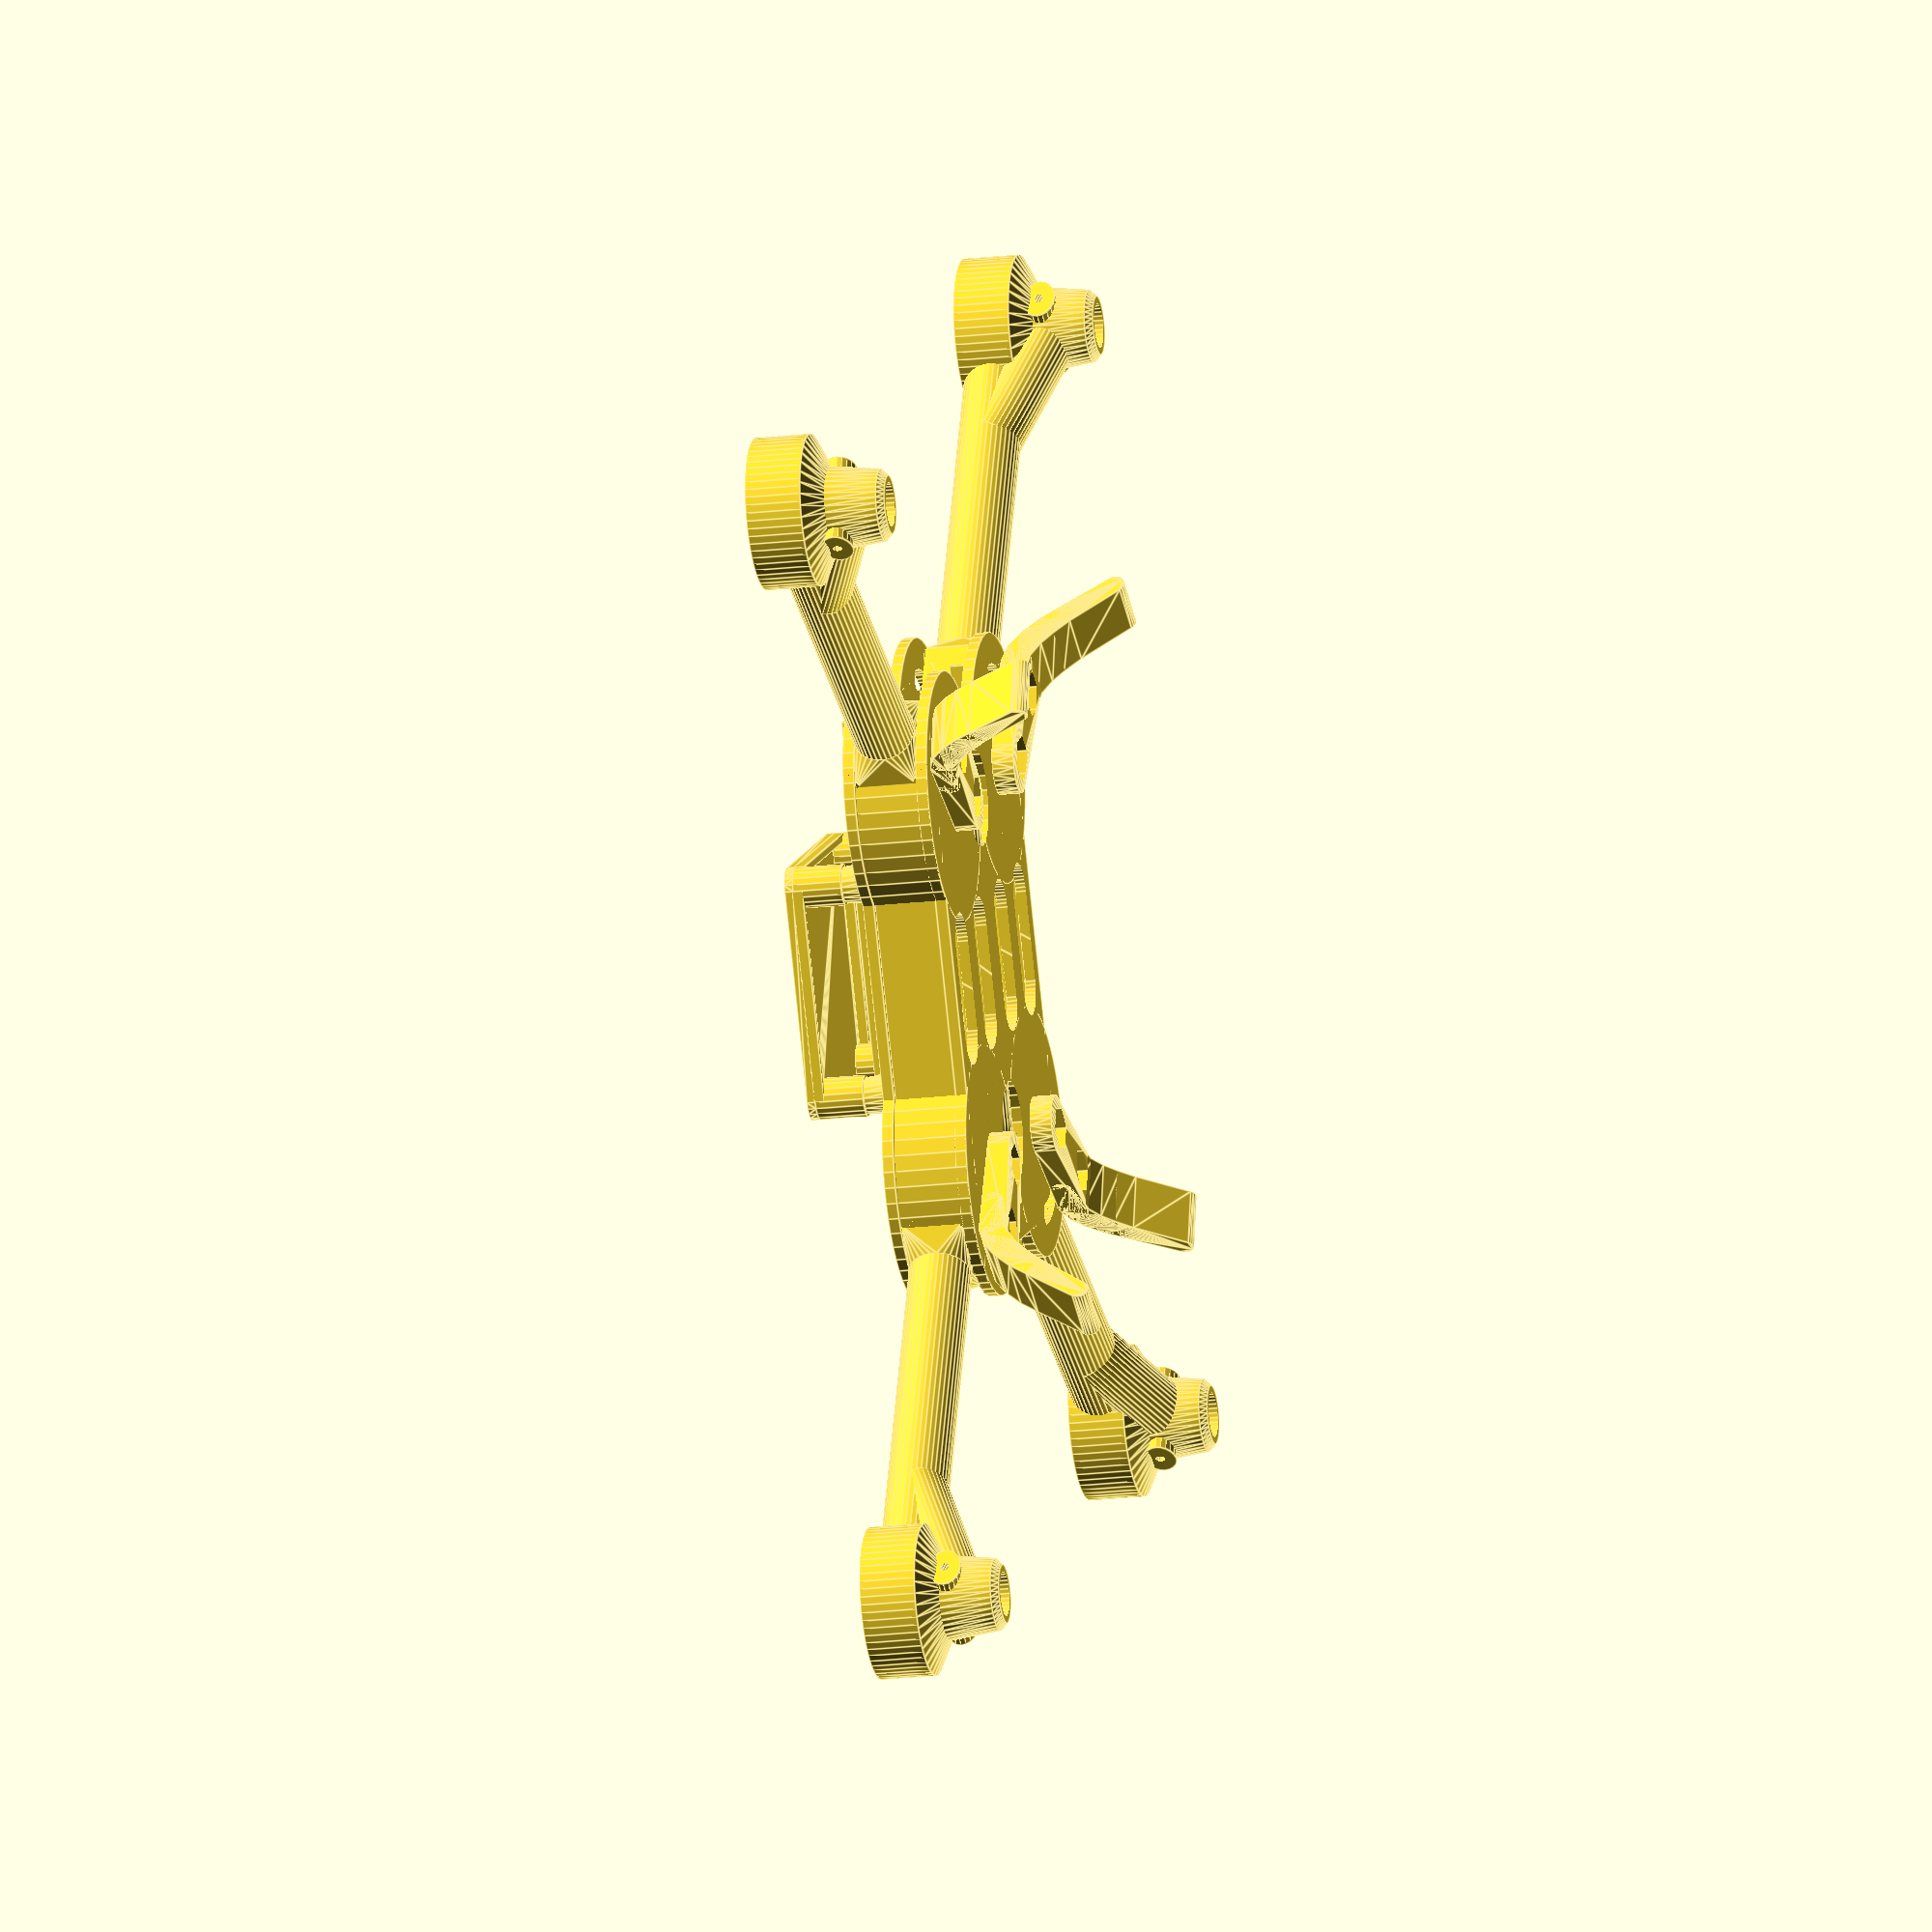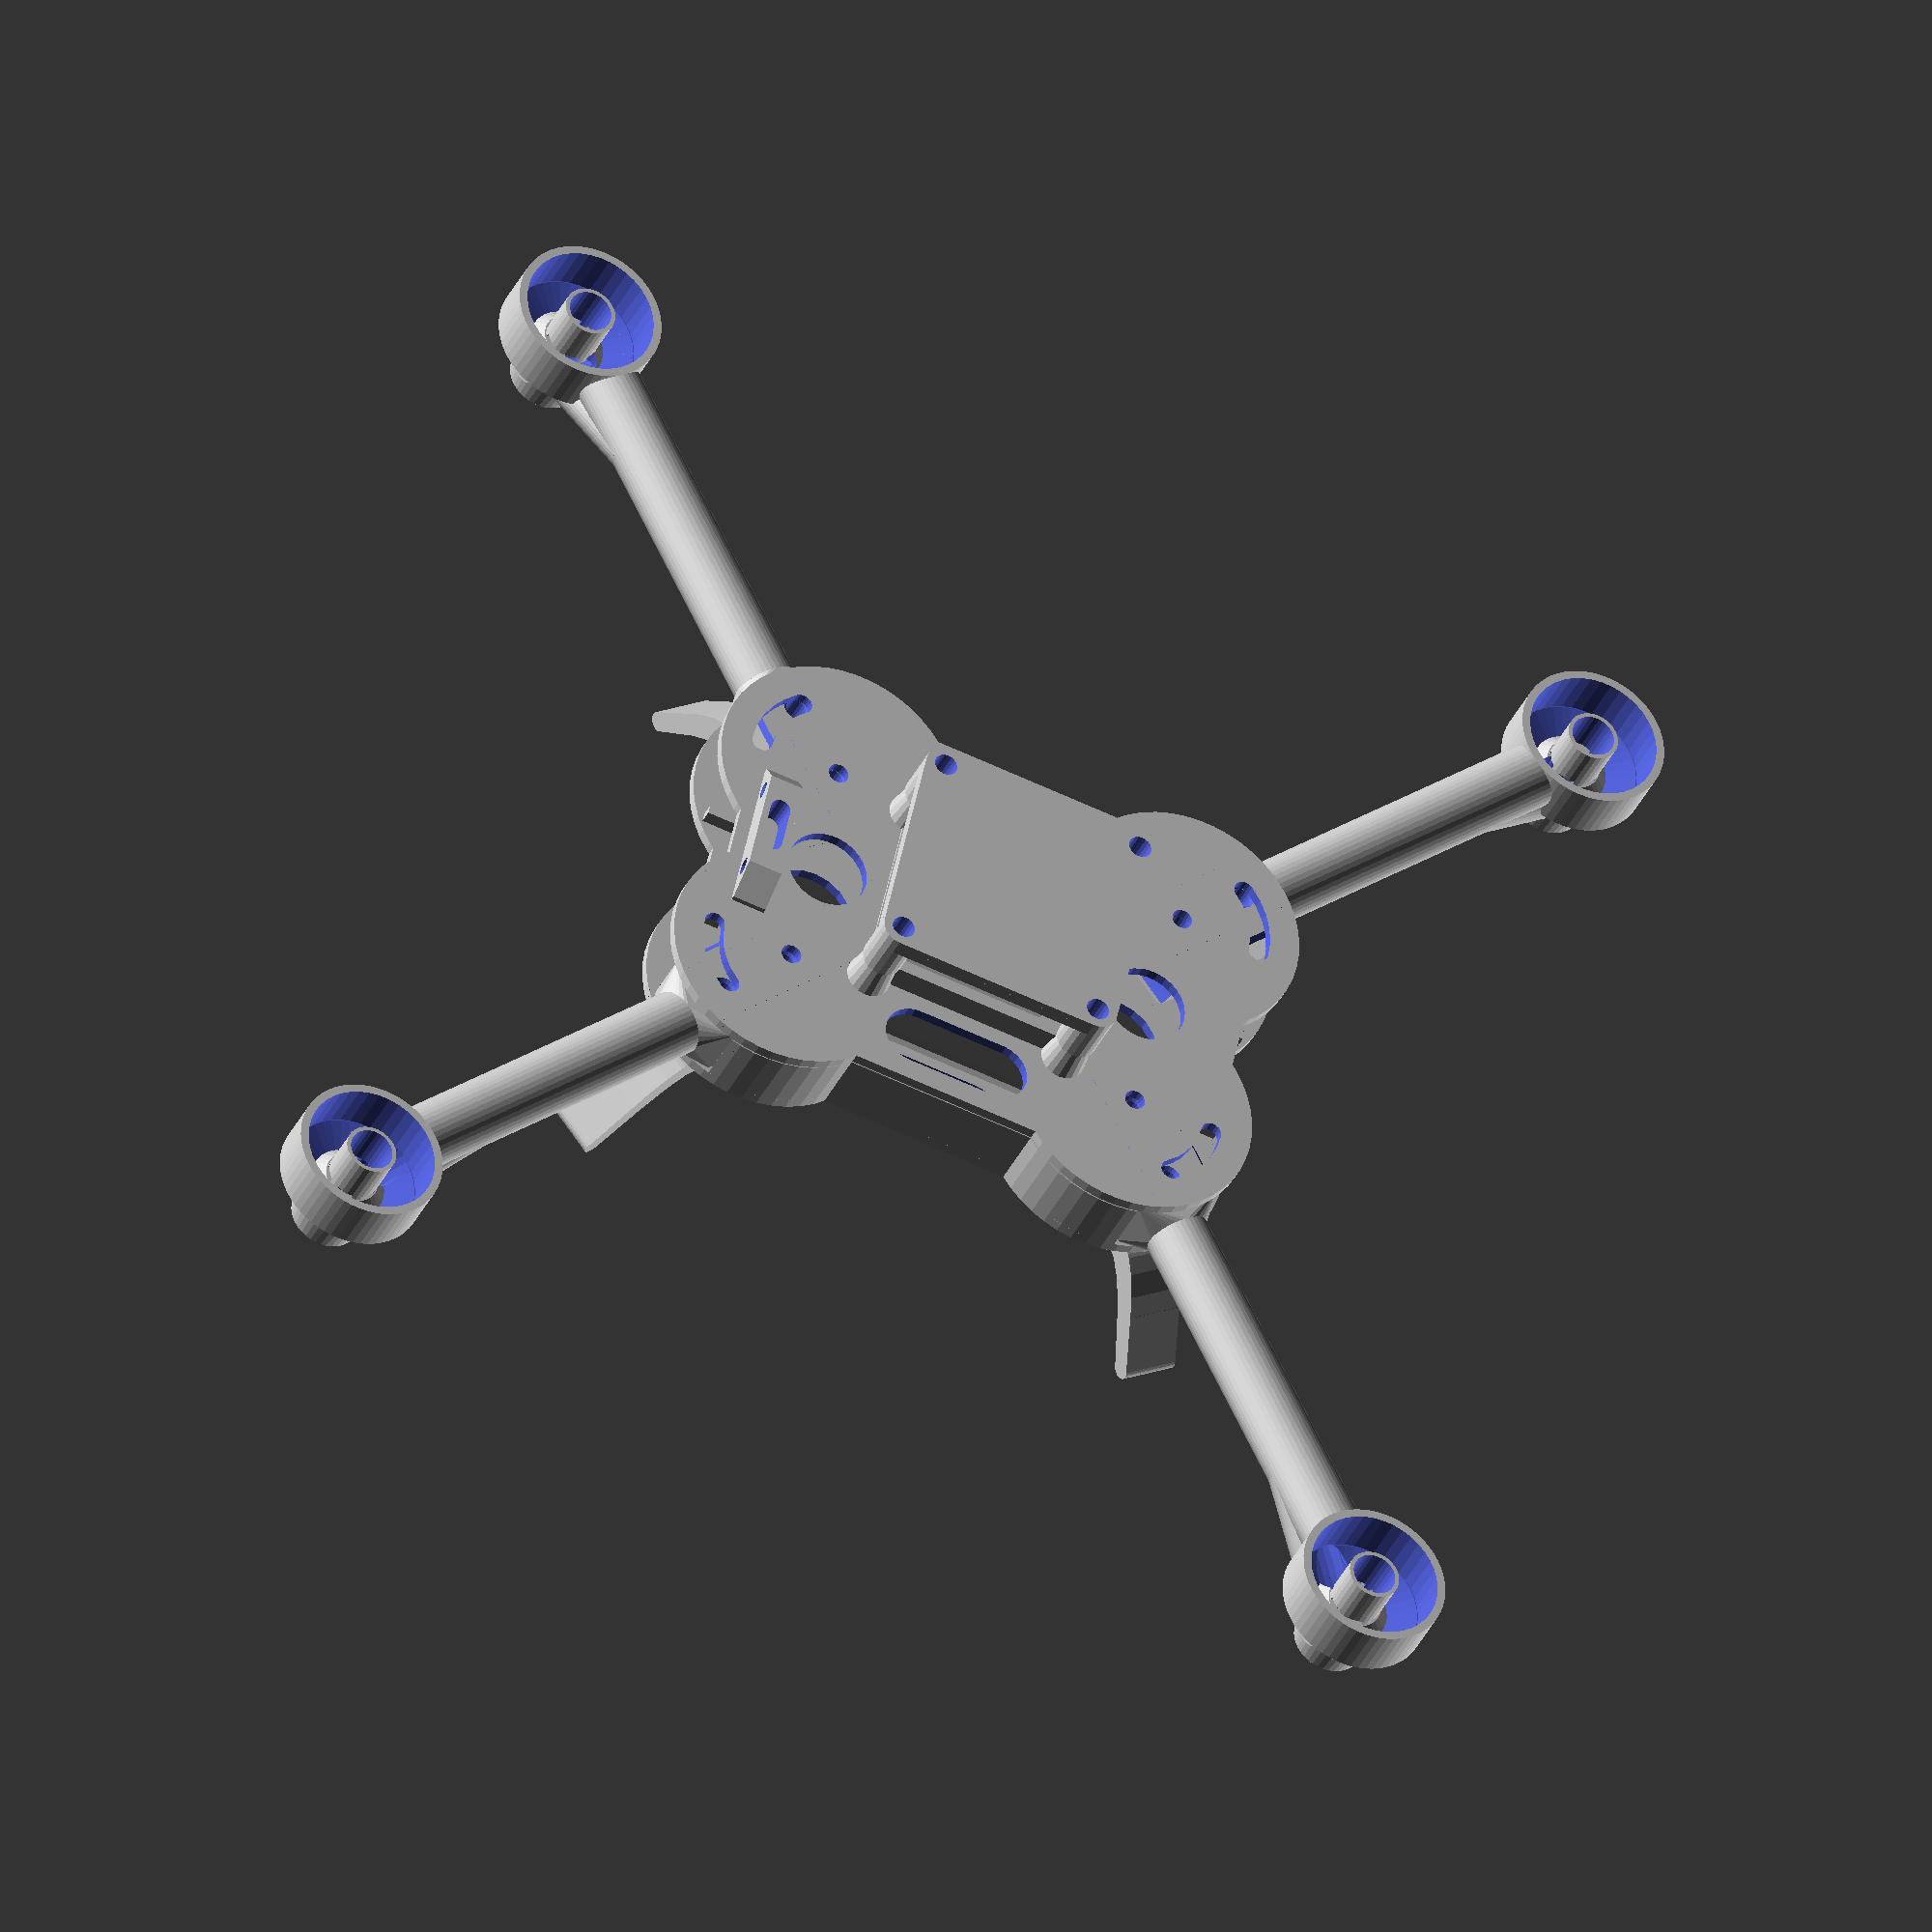
<openscad>
//**********************************************
//       Foldable Nano Quadrocopter "Flixcopter FNQ 220"
//           (C) Henning Stöcklein 2015 - 2016
// 
//  Source Code and created objects are free for private use

// ********** Change log *************************************
// 08.04.2015  - 1st Draft of boom concept with parametric mount
// 01.05.2015  - Arm with motorholder insert, 1st sample print
//  			     - Fixing block with 2 assymetric screw holes
// 02.05.2015  - Screw holes moved to symmetric position
//                  - Chamfers at hinge block and screw holes
//                  - Separate motor holder removed, single part now
//                  - optional support structure at motorholder added
// 03.05.2015  - Cable tunnel for 1811-2000 below rotor bell added
// 04.05.2015  - Frame with "mickey ears" and screw holes for arms
//			        - Movable legs with integrated stop nut holder
//                  - 1st complete print and positive test assembly
// 09.05.2015  - Lower Frame rotated (flat surface below)
//                  - 4 long holes in lower frame, each below a ESC
//                  - battery fixing via 2 bolts (in 2 additional holes)
// 			        - internal bars for ESC fixation and side walls 
// 10.05.2015  - Socket chamfers at internal ESC walls
//                  - Sources for parametric "simple boom" included
//                  - Support structure in motor dome removed
//                  - Exploded view and pure view (optional)
//                  - Sources translated to English
//  17.05.2015 - Optional upper frame with Naze32 31x31 footprint 
//  12.07.2015 - Increase lower walls between ESCs
//                  - Reduce size of lower walls at arm hinge 
//                  - Parametric position of cooling holes 
//                  - Add stopper bars for arm storage position
//                  - Legs strengthened & with const height for sideprint
//                  - Optional coverdome for 31 x 31 footprint added (for GPS, RX etc.)
// 14.07.2015  - Reduce bars between FC domes, increase dome height (room for RX)
//                  - Added Jeti Duplex RMK PPM receiver (ghost)
//                  - Added antenna holder for RSAT receiver 
// 16.07.2015  - Added strengthening tube in motor holder & print supply tube above
// 18.07.2015  - Added holder for 2 Neopixel LEDs, further motor holder strengthening
// 19.07.2015  - Antenna holder moved into frame_upper_31x31, Jeti RSAT adapted
// 22.07.2015  - Motor holder for HK DYS BX1306 motor added 
// 25.07.2015  - Adapter plate for Flip32 mini added
// 23.08.2015  - Cylindrical hinge cutout to reduce cable movement when folding
//                  - BX1306 motor fixing holes with chamfers
//                  - Plush_6A elko position modified (placed on top of ESC)
// 28.02.2016  - Adaption for Customizer: Select Object to print and setup basic dimensions
// 04.03.2016  - Bugfix: Armslots are symmetric now, even with Quad_W > 45°
//                  - Top cover added for Customizer selection
//                  - Some parameters with fine tuneable step size
// 23.04.2016  - Bugfix: Flight Position Stopper Plates. StopperWall, StopperGap added
//      (V24)    - Optional cylindrical fill of Flight position stoppers added (StopperFill).
//
// ******* User definable paramters *******************************

/* [Object to print] */
// Select object to show / print
show = "all" ; // ["all":All parts assembled, "exp":All parts exploded, "boom":Motor boom, "top":Top frame, "bot":Bottom frame, "leg":Leg, "neo":Neopixel holder, "ant":Antenne holder, "cov":top cover plate, "debug":only bottom plate + booms]

// Show additional electronic components
ghosts = 0 ; // [0:w/o electronic parts, 1:With ghost components]

// Select flight controller footprint
FC_footprint = "31x31" ; // ["31x31":Naze32 30.5x30.5mm, "45x45":MultiWii 45x45mm, "none":No footprint]

/* [Frame Dimensions] */
// Frame Basic Length
Quad_L = 90 ;	// [80:150]

// Frame Basic Width
Quad_B = 70 ;	 // [65:100]

// Boom Flight Position Angle
Quad_W = 50 ; // [45:65]

// Jeti RSAT antenna holder on top
ant_holder = 1 ; // [0:w/o antenna holder, 1:with antenna holder]

// Cover dome on top
top_cover = 1 ; // [0:w/o top cover, 1:with top cover]

// Height of 4 Flight Controller screw domes
Dome_H = 6 ;  // [3:0.5:10]

// Geometry of Flight Position Stoppers 
StopperFill = 1 ; // [0:No fill-only stopper blades, 1:Side blades filled]

/* [Boom Dimensions] */
// Motor type
motor_type = "hk1811sup" ; // ["hk1811sup":HK1811 with support, "hk1811":HK1811 without support, "bx1306":BX1306]

// Height of rotor bell
H_Rotor = 7.5 ; // [7.5:7.5 for HK1811 Motor, 10.0:10 Low for BX1306, 12.0:12 High for BX1306]

// Inner radius of motor holder around rotor bell
R_Rotor = 9.7 ; // [9.7:9.7 for HK1811 Motor, 10.0:10.0 for BX1306 Motor]

// Length of boom tube (to motor center, 5" prop: 85, 4" prop: 75) 
L_Arm = 85 ; // [60:120]

// Outer Radius of Boom Cylinder
R_Arm = 4.5 ; // [4.0:0.1:5.0]

// Wall thickness of boom tube
Wall_Arm = 0.9 ; // [0.7:0.1:1.2]

// Ovality factor of boom (H to W ratio in %)
Q_Arm   = 105 ; // [90:120]

// Chamfers at BX1306 motor fixing holes
Hole_chamfers = 1 ; // [0:No chamfers, 1:Chamfers]

// Wall thickness around rotor bell
Wall_Rotor = 1.2 ; // [0.9:0.1:1.5]

// Wall thickness at motor holder socket
Wall_Sockel = 1.5 ; 

/* [Leg dimensions] */
// Wideness of leg
 W_leg = 8.5 ; // [7.5:0.1:12]

// Material thickness of leg
H_leg = 3.2 ; // [2.5:0.1:4.0]

// Length extension of leg
 L_leg = 0 ;  // [0:15] 
 
// Use stop nuts or cut thread yourself
legeco = 0 ; // [1:Thread core hole, 0:M3 stop nut hole]

/* [Top cover  parameters] */
// Cover dome height
h_dome = 7; // [4:15]

// Dome cylinder radius
radome = 3.0 ; // [2:0.1:3.8]

// Border frame height
kragen = 1.5 ; // [1:0.1:3]

/* [Further internal parameters] */
// Height of chamfer below
H_Rotfase = 1 ;				
// Height of cone at lower side of motor holder
H_Rotkegel = 3 ;				
// Motor flange radius 1
R_hold1 = 4.5 ;				
// Motor flange radius 2
R_hold2 = 6 ;
// Motor flange height
H_hold = 8.8 ;				
// Lower flange outside radius (for stiff motor fixing)
R_Naussen = 5.2 ;
// Hole radius for "simple holder"
R_Nabe = 3.0 ;
// Position of M2.5 Motor fixing thread
MFix_z = 2.0 ; // [1.5:0.1:2.5]
// Radius cable channel inside boom
R_cable = 2.9;				
// Propeller Diameter (5"=127, 4"=102, 3"=76)
D_prop = 126 ; // [76:152]
// Hinge length
L_Hinge  = 20; // [18:22]		
// Hinge width
B_Hinge  = 14 ; // [12:16]	
// M3-Screw hole radius
R_Screw = 1.53 ;	 // [1.4:0.05:1.65]
// M3-Screw thread core hole
R_M3core = 1.2 ;
// axial length of chamfer hinge -> boom tube
H_HFase = 3.54 ;				
// axial backstand of internal bar in hinge
stegbak  = 1.0 ;				
// axial length of nose bar in hinge
stegovl  = 5 ;				
// Plate size reduction towards "mickey ears"
Quad_red = 11 ;	
// Thickness of lower frame plate
Quad_H = 1.6;	 // [1.3:0.1:2.0]
// Distance of Arm-End to Frame-Outline
Armbord = 18 ; // [15:18]
// Radius of Mickey Ears 
Quadmic_R = 18.0 ; // [17:20]
// Side walls thickness in lower frame
LowerWall = 1.4 ; // [1.0:0.1:2.0]
// Gap between lower side wall and upper frame
LowerSlot = 0.2 ;	 // [0.15:0.05:0.25]	
// Width of flight position stopper 
StopperWall = 1.6 ; // [1.3:0.1:2.0]
// Gap of flight position stopper to boom
StopperGap = 0.4 ; // [0.1:0.1:0.6]
// Height of storage position stopper 
Stopper_H = 3 ;  // [2.0:0.1:4.0]
// Height of strengthening X-dir bars around FC
QXbar_H = Dome_H*0.65 ; 
// Height of strengthening Y-dir bars around FC (w space for RX)
QYbar_H = 0.5 ;				
// Antenna hole radius
r_antenna = 1.2 ; // [1.2:0.1:1.5]

// *************************************************
// Quadrocopter Motor Arm (adapted for HK 1811-2000 motor)
// *************************************************
module arm_1811(support)
{
    // Hollow motor holder
    difference() {
       union() {
          translate ([0,0,H_Rotfase]) 
			cylinder (r=R_Rotor+Wall_Rotor, h=H_Rotor+Wall_Sockel-H_Rotfase, $fn=60) ;

	    // Cone below rotor bell
          translate ([0,0,-H_Rotkegel/2-H_Rotfase/2]) 
          		cylinder (r2=R_Rotor+Wall_Rotor, r1=R_Naussen, h=H_Rotkegel, $fn=40) ;

          // Flange tube holder with chamfer
          translate ([0,0,-H_hold]) cylinder (r1=R_Naussen, r2=R_Naussen+1, h=H_hold-H_Rotfase, $fn=40) ;
          translate ([0,0,-H_hold-1]) cylinder (r1=R_Naussen-1, r2=R_Naussen, h=1, $fn=40) ;

	    // Cylinder for flange fix screws
          translate ([0,0,-H_hold/2+MFix_z]) rotate ([90,0,0]) scale ([1.4,1,1]) cylinder (r=2.3, h=2*R_Naussen+3, $fn=20, center=true) ;  

          // Oval boom
          scale ([1,Q_Arm/100,1]) translate ([0,0,R_Arm]) rotate ([0,90,0]) cylinder (r=R_Arm, h=L_Arm, $fn=40) ;

          // Hinge block
          translate ([L_Arm-L_Hinge/2, 0, R_Arm]) cube ([L_Hinge, B_Hinge, 2*R_Arm], center=true) ;

          // Chamfer between hinge and boom
          hull() {
             translate ([L_Arm-L_Hinge/2, 0, R_Arm]) cube ([L_Hinge, B_Hinge, 2*R_Arm], center=true) ;
             scale ([1,Q_Arm/100,1]) translate ([L_Arm-L_Hinge-H_HFase,0,R_Arm]) rotate ([0,90,0]) 
			cylinder (r=R_Arm, h=0.1, center=true, $fn=30) ;          
          }

	     // Cable tube below motor holder (outside)
         translate ([9.5,0,+0.2]) rotate ([0,-110,0]) scale ([1.1,1.33*Q_Arm/112,1]) cylinder (r = R_cable+0.9, h=24, $fn=40, center=true) ;
       }
      
       translate ([0,0,Wall_Sockel]) cylinder (r=R_Rotor, h=H_Rotor+0.05, $fn=40) ;			// Around rotor 
       translate ([0,0,-1.85]) cylinder (r2=R_Rotor, r1=R_Nabe-2, h=3.4, $fn=40) ;			// Below rotor, conic hole
       cylinder (r=R_Nabe+0.2, h=50, center=true, $fn=30) ;								// flange hole

       scale ([1,Q_Arm/100,1]) translate ([R_Rotor+Wall_Arm,0,R_Arm]) rotate ([0,90,0]) 			// boom tube hollow with end cap
			cylinder (r=R_Arm-Wall_Arm, h=L_Arm+0.1, $fn=30) ;

      // Cable tube at rotor, rotated part (inside)
      translate ([12.7,0,+0.0]) rotate ([0,-110,0]) scale ([0.72,1.2,1]) cylinder (r = R_cable, h=18, $fn=20, center=true) ;
	 // Cable tube, horizontal part
      translate ([6,0,-0.0]) rotate ([0,91,0]) scale ([0.8,1.3,1]) cylinder (r = 2.2, h=9.5, $fn=20, center=true) ;
      translate ([6.8,0,-0.6]) rotate ([0,91,0]) scale ([1.0,1.3,1]) cylinder (r = 2.2, h=6, $fn=20, center=true) ;

	// Hole for motor fixing screws M2.5
      translate ([0,0,-H_hold/2+MFix_z]) rotate ([90,0,0]) cylinder (r = 0.7, h=30, $fn=20, center=true) ;

	 // 50% wider hole in boom within hinge block, with chamfer
       hull() {
         scale ([1,1.50*Q_Arm/100,1]) translate ([L_Arm-L_Hinge/2+stegbak,0,R_Arm]) rotate ([0,90,0])
			cylinder (r=R_Arm-Wall_Arm, h=L_Hinge, center=true, $fn=30) ;
         scale ([1,Q_Arm/100,1]) translate ([L_Arm-L_Hinge/2-H_HFase/3-1.6,0,R_Arm]) rotate ([0,90,0]) 	
			cylinder (r=R_Arm-Wall_Arm, h=L_Hinge, center=true, $fn=30) ;
       }

       // M3 holes in hinge
       translate ([L_Arm-L_Hinge/2-L_Hinge/3,0,R_Arm]) cylinder (r=R_Screw, h=30, center=true, $fn=20) ;
       translate ([L_Arm-L_Hinge/2-L_Hinge/3+12,0,R_Arm]) cylinder (r=R_Screw, h=30, center=true, $fn=20) ;
    
       translate ([L_Arm-L_Hinge/2-L_Hinge/3,0,2*R_Arm]) cylinder (r1=R_Screw, r2=R_Screw+1, h=1, center=true, $fn=20) ;
       translate ([L_Arm-L_Hinge/2-L_Hinge/3+12,0,2*R_Arm]) cylinder (r1=R_Screw, r2=R_Screw+1, h=1, center=true, $fn=20) ;
       translate ([L_Arm-L_Hinge/2-L_Hinge/3,0,0]) cylinder (r2=R_Screw, r1=R_Screw+1, h=1, center=true, $fn=20) ;
       translate ([L_Arm-L_Hinge/2-L_Hinge/3+12,0,0]) cylinder (r2=R_Screw, r1=R_Screw+1, h=1, center=true, $fn=20) ;

	 // 4 Chamfers at hinge block
       translate ([L_Arm-L_Hinge/2, B_Hinge/2, 2*R_Arm]) rotate ([-45,0,0]) cube ([2*L_Hinge, B_Hinge/2, 1], center=true) ;
       translate ([L_Arm-L_Hinge/2, -B_Hinge/2, 2*R_Arm]) rotate ([45,0,0]) cube ([2*L_Hinge, B_Hinge/2, 1], center=true) ;
       translate ([L_Arm-L_Hinge/2, B_Hinge/2, 0]) rotate ([45,0,0]) cube ([2*L_Hinge, B_Hinge/2, 1], center=true) ;
       translate ([L_Arm-L_Hinge/2, -B_Hinge/2, 0]) rotate ([-45,0,0]) cube ([2*L_Hinge, B_Hinge/2, 1], center=true) ;    

       // Cylindrical cutout at hinge base for less cable movement when folding
       translate ([L_Arm+1.2*R_Arm-1.6,0,R_Arm]) rotate ([90,0,0])
           cylinder (r=1.2*R_Arm, h=20, center=true, $fn=40) ;
    }

    // Vertical bar with screw holes in hinge block
   difference() { 
     hull() {
       translate ([L_Arm-L_Hinge/2+stegbak/2, 0, R_Arm]) cube ([L_Hinge-stegbak, 1+2*R_Screw, 2*R_Arm-0.5], center=true) ;
       translate ([L_Arm-L_Hinge/2-stegovl, 0, R_Arm]) cube ([L_Hinge, 0.5, 2*R_Arm-0.5], center=true) ;
     }

     // Again 4 M3 screw holes incl chamfers
     translate ([L_Arm-L_Hinge/2-L_Hinge/3,0,R_Arm]) cylinder (r=R_Screw, h=30, center=true, $fn=20) ;
     translate ([L_Arm-L_Hinge/2-L_Hinge/3+12,0,R_Arm]) cylinder (r=R_Screw, h=30, center=true, $fn=20) ;

     translate ([L_Arm-L_Hinge/2-L_Hinge/3,0,2*R_Arm]) cylinder (r1=R_Screw, r2=R_Screw+1, h=1, center=true, $fn=20) ;
     translate ([L_Arm-L_Hinge/2-L_Hinge/3+12,0,2*R_Arm]) cylinder (r1=R_Screw, r2=R_Screw+1, h=1, center=true, $fn=20) ;
     translate ([L_Arm-L_Hinge/2-L_Hinge/3,0,0]) cylinder (r2=R_Screw, r1=R_Screw+1, h=1, center=true, $fn=20) ;
     translate ([L_Arm-L_Hinge/2-L_Hinge/3+12,0,0]) cylinder (r2=R_Screw, r1=R_Screw+1, h=1, center=true, $fn=20) ;
  } 

  // Strengthening tube in motor dome (only possible together with support tube)
  if (support == 1) 
  {
    difference() { 
       union() {
         translate ([0,0,-1.5]) cylinder (r=R_Nabe+1.5, h=2, $fn=30) ;		    // Strenghtening tube
         translate ([0,0,-0.5]) cylinder (r1=R_Nabe+3, r2=R_Nabe+1.0, h=2, $fn=30) ;  // chamfer
       }
       cylinder (r=R_Nabe+0.2, h=50, center=true, $fn=30) ;								    // Flange hole
       translate ([R_Nabe+1.4,0,0]) scale ([1.3,0.95,1]) cylinder (r=R_cable, h=10, center=true, $fn=30) ;	            // Cable hole
    } // difference 

    // Support-tube in motor dome (can be broken away after print)
    difference() { 
        translate ([0,0,1]) cylinder (r=R_Nabe+0.8, h=H_Rotor+Wall_Sockel-1, $fn=30) ;	// Thin tube
        cylinder (r=R_Nabe+0.2, h=50, center=true, $fn=30) ;								        // Flange hole
        translate ([0,0,0.3]) rotate ([0,0,30]) cube ([10,2.5,4], center = true) ;				// 3 x 2 cutouts
	    translate ([0,0,0.3]) rotate ([0,0,90]) cube ([10,2.5,4], center = true) ;		
	    translate ([0,0,0.3]) rotate ([0,0,150]) cube ([10,2.5,4], center = true) ;
    } // difference

  } // if
}

// ****************************************************
//    Motor Arm for DYS BX1306 HK #66402 (optional)
// ****************************************************
module arm_bx1306()
{
    // Hollow Boom
    difference() {
       union() {
          translate ([0,0,H_Rotfase]) 
			 cylinder (r=R_Rotor+Wall_Rotor, h=H_Rotor+Wall_Sockel-H_Rotfase, $fn=60) ;
          translate ([0,0,H_Rotfase+H_Rotor+0.5]) 
			 cylinder (r1=R_Rotor+Wall_Rotor, r2=R_Rotor+Wall_Rotor-0.6, h=0.6, $fn=60) ;
          cylinder (r1=R_Rotor+Wall_Rotor-H_Rotfase, r2=R_Rotor+Wall_Rotor, h=H_Rotfase, $fn=50) ;
 
          // Strengthening fin between boom and motor dome
          hull() {
              translate ([R_Rotor,0,H_Rotor+1]) rotate ([0,90+36,0]) cylinder (r=0.8, h=10, $fn=10) ;
              translate ([R_Rotor,0,3]) rotate ([0,90,0]) cylinder (r=1.5, h=10, $fn=10) ;
          }
           
          // Oval boom tube
         scale ([1,Q_Arm/100,1]) translate ([0,0,R_Arm]) rotate ([0,90,0]) cylinder (r=R_Arm, h=L_Arm, $fn=40) ;

          // Hinge block
          translate ([L_Arm-L_Hinge/2, 0, R_Arm]) cube ([L_Hinge, B_Hinge, 2*R_Arm], center=true) ;

          // Chamfer between hinge and boom
          hull() {
             translate ([L_Arm-L_Hinge/2, 0, R_Arm]) cube ([L_Hinge, B_Hinge, 2*R_Arm], center=true) ;
             scale ([1,Q_Arm/100,1]) translate ([L_Arm-L_Hinge-H_HFase,0,R_Arm]) rotate ([0,90,0]) 
			cylinder (r=R_Arm, h=0.1, center=true, $fn=30) ;          
          } // hull
       } // union
      
       translate ([0,0,Wall_Sockel]) cylinder (r=R_Rotor, h=H_Rotor+1.01, $fn=30) ;		// rotor hole
       translate ([0,0,0.5]) cylinder (r=5.5/2, h=2, $fn=30) ;	                                    // center groove
       scale ([1,Q_Arm/100,1]) translate ([8,0,R_Arm]) rotate ([0,90,0]) 						    // tube boom hole
			cylinder (r=R_Arm-Wall_Arm, h=L_Arm+0.1, $fn=30) ;
       scale ([1,Q_Arm/100,1]) translate ([8-6+0.1,0,R_Arm]) rotate ([0,90,0]) 					// tube boom hole
			cylinder (r2=R_Arm-Wall_Arm, r1=R_Arm-Wall_Arm-1.5, h=6, $fn=30) ;

       // 4 holes in boom bottom for fixing screws, with optional chamfers
       for (i= [0:3]) {
           assign (rot = i*90) rotate ([0,0,45+rot]) 
           {
             translate ([12/2, 0, -1]) cylinder (r=2.3/2, h=10, $fn=20) ;                         // hole
             if (Hole_chamfers == 1)
                 translate ([12/2, 0, -0.1]) cylinder (r2=2.3/2, r1=2.3/2+1, h=1, $fn=20) ;     // chamfer
           } // rotate
       } // for

	 // 50% wider hole in hinge block
       hull() {
         scale ([1,1.50*Q_Arm/100,1]) translate ([L_Arm-L_Hinge/2+stegbak,0,R_Arm]) rotate ([0,90,0])
			cylinder (r=R_Arm-Wall_Arm, h=L_Hinge, center=true, $fn=30) ;
         scale ([1,Q_Arm/100,1]) translate ([L_Arm-L_Hinge/2-H_HFase/3,0,R_Arm]) rotate ([0,90,0]) 	
			cylinder (r=R_Arm-Wall_Arm, h=L_Hinge, center=true, $fn=30) ;
       }

       // M3 holes
       translate ([L_Arm-L_Hinge/2-L_Hinge/3,0,R_Arm]) cylinder (r=R_Screw, h=30, center=true, $fn=20) ;
       translate ([L_Arm-L_Hinge/2-L_Hinge/3+12,0,R_Arm]) cylinder (r=R_Screw, h=30, center=true, $fn=20) ;

       // M3 chamfers
       translate ([L_Arm-L_Hinge/2-L_Hinge/3,0,2*R_Arm]) cylinder (r1=R_Screw, r2=R_Screw+1, h=1, center=true, $fn=20) ;
       translate ([L_Arm-L_Hinge/2-L_Hinge/3+12,0,2*R_Arm]) cylinder (r1=R_Screw, r2=R_Screw+1, h=1, center=true, $fn=20) ;
       translate ([L_Arm-L_Hinge/2-L_Hinge/3,0,0]) cylinder (r2=R_Screw, r1=R_Screw+1, h=1, center=true, $fn=20) ;
       translate ([L_Arm-L_Hinge/2-L_Hinge/3+12,0,0]) cylinder (r2=R_Screw, r1=R_Screw+1, h=1, center=true, $fn=20) ;

	 // 4 Hinge chamfers
       translate ([L_Arm-L_Hinge/2, B_Hinge/2, 2*R_Arm]) rotate ([-45,0,0]) cube ([2*L_Hinge, B_Hinge/2, 1], center=true) ;
       translate ([L_Arm-L_Hinge/2, -B_Hinge/2, 2*R_Arm]) rotate ([45,0,0]) cube ([2*L_Hinge, B_Hinge/2, 1], center=true) ;
       translate ([L_Arm-L_Hinge/2, B_Hinge/2, 0]) rotate ([45,0,0]) cube ([2*L_Hinge, B_Hinge/2, 1], center=true) ;
       translate ([L_Arm-L_Hinge/2, -B_Hinge/2, 0]) rotate ([-45,0,0]) cube ([2*L_Hinge, B_Hinge/2, 1], center=true) ;
       
       // Cylindrical cutout at hinge base for less cable movement when folding
       translate ([L_Arm+1.2*R_Arm-1.6,0,R_Arm]) rotate ([90,0,0])
           cylinder (r=1.2*R_Arm, h=20, center=true, $fn=40) ;
    }

    // Vertical bar in hinge block
   difference() { 
     hull() {
       translate ([L_Arm-L_Hinge/2+stegbak/2, 0, R_Arm]) cube ([L_Hinge-stegbak, 1+2*R_Screw, 2*R_Arm-0.5], center=true) ;
       translate ([L_Arm-L_Hinge/2-stegovl, 0, R_Arm]) cube ([L_Hinge, 0.5, 2*R_Arm-0.5], center=true) ;
     }

     // Again M3 holes incl chamfers
     translate ([L_Arm-L_Hinge/2-L_Hinge/3,0,R_Arm]) cylinder (r=R_Screw, h=30, center=true, $fn=20) ;
     translate ([L_Arm-L_Hinge/2-L_Hinge/3+12,0,R_Arm]) cylinder (r=R_Screw, h=30, center=true, $fn=20) ;

     translate ([L_Arm-L_Hinge/2-L_Hinge/3,0,2*R_Arm]) cylinder (r1=R_Screw, r2=R_Screw+1, h=1, center=true, $fn=20) ;
     translate ([L_Arm-L_Hinge/2-L_Hinge/3+12,0,2*R_Arm]) cylinder (r1=R_Screw, r2=R_Screw+1, h=1, center=true, $fn=20) ;
     translate ([L_Arm-L_Hinge/2-L_Hinge/3,0,0]) cylinder (r2=R_Screw, r1=R_Screw+1, h=1, center=true, $fn=20) ;
     translate ([L_Arm-L_Hinge/2-L_Hinge/3+12,0,0]) cylinder (r2=R_Screw, r1=R_Screw+1, h=1, center=true, $fn=20) ;
     
       // Again cylindrical cutout at hinge base for less cable movement
      translate ([L_Arm+1.2*R_Arm-1.6,0,R_Arm]) rotate ([90,0,0])
           cylinder (r=1.2*R_Arm, h=20, center=true, $fn=40) ;
  }
}

// *************************************************
// Boom with selected motor flange
// *************************************************
module boom()
{
   if (motor_type == "hk1811sup") arm_1811(1) ;
   if (motor_type == "hk1811") arm_1811(0) ;
   if (motor_type == "bx1306") arm_bx1306() ;
}


// *************************************************
// Drill 2 Holes for Motor Arm (same coordinate system as the arm)
// *************************************************
module armslots(startw, endw)
{
      cylinder (r=R_Screw, h=20, center=true, $fn=20) ;									// anchor point
   
      for (angle = [startw : 10 : endw-10])												// Long hole
      {
          hull() {
             rotate ([0,0,angle]) translate ([0,12,0]) cylinder (r=R_Screw, h=10, center=true, $fn=20) ;
             rotate ([0,0,angle+10]) translate ([0,12,0]) cylinder (r=R_Screw, h=10, center=true, $fn=20) ;
          }
      }

      hull() {																			// Rest in long hole...
          rotate ([0,0,endw]) translate ([0,12,0]) cylinder (r=R_Screw, h=10, center=true, $fn=20) ;
          rotate ([0,0,endw-10]) translate ([0,12,0]) cylinder (r=R_Screw, h=10, center=true, $fn=20) ;
      }
}

// *************************************************
//   Module "Rounded Cube"
// *************************************************
module roundcube (x, y, z, rad)
{
    hull() {
      translate ([-x/2+rad, -y/2+rad, 0]) cylinder (r=rad,h=z, center=true, $fn=30) ;
      translate ([-x/2+rad, y/2-rad, 0]) cylinder (r=rad,h=z, center=true, $fn=30) ;
      translate ([x/2-rad, -y/2+rad, 0]) cylinder (r=rad,h=z, center=true, $fn=30) ;
      translate ([x/2-rad, y/2-rad, 0]) cylinder (r=rad,h=z, center=true, $fn=30) ;
    }
}

// *************************************************
//   Frame Basis Geometry with all holes for motor Arms
// *************************************************
module frame_basis()
{
    difference()
    {
        union()
        {
             cube ([Quad_L-Quad_red, Quad_B-Quad_red, Quad_H], center=true) ;
             translate ([Quad_L/2-Armbord, Quad_B/2-Armbord, 0]) cylinder (r=Quadmic_R, h=Quad_H, center=true, $fn=50) ;
             translate ([-Quad_L/2+Armbord, Quad_B/2-Armbord, 0]) cylinder (r=Quadmic_R, h=Quad_H, center=true, $fn=50) ;
             translate ([Quad_L/2-Armbord, -Quad_B/2+Armbord, 0]) cylinder (r=Quadmic_R, h=Quad_H, center=true, $fn=50) ;
             translate ([-Quad_L/2+Armbord, -Quad_B/2+Armbord, 0]) cylinder (r=Quadmic_R, h=Quad_H, center=true, $fn=50) ;
         } // union
         
         // 4 slot footprints for the arms
         translate ([Quad_L/2-Armbord, Quad_B/2-Armbord, 0]) rotate ([0,0,-90]) armslots (0, Quad_W) ;
         translate ([-Quad_L/2+Armbord, Quad_B/2-Armbord, 0]) rotate ([0,0,90-Quad_W]) armslots (0, Quad_W) ;
          translate ([Quad_L/2-Armbord, -Quad_B/2+Armbord, 0]) rotate ([0,0,-90-Quad_W]) armslots (0, Quad_W) ;
         translate ([-Quad_L/2+Armbord, -Quad_B/2+Armbord, 0]) rotate ([0,0,90]) armslots (0, Quad_W) ;
   } // diff
}

// *************************************************
//    Lower Frame Shell
// *************************************************
module frame_lower()
{
    difference ()
    {
      frame_basis() ;

	 // Cooling / weight reduction holes in the middle under the ESC's
      hull() {
          translate ([ 45/2-16, Quad_B/9, 0]) cylinder (r=4.5, h=15, center=true, $fn=25) ;
          translate ([-45/2+16,Quad_B/9, 0]) cylinder (r=4.5, h=15, center=true, $fn=25) ;
      }
      hull() {
          translate ([ 45/2-16, -Quad_B/9, 0]) cylinder (r=4.5, h=20, center=true, $fn=25) ;
          translate ([-45/2+16,-Quad_B/9, 0]) cylinder (r=4.5, h=20, center=true, $fn=25) ;
      }
      hull() {
          translate ([ 45/2-16, -Quad_B/3.2, 0]) cylinder (r=4.5, h=20, center=true, $fn=25) ;
          translate ([-45/2+16,-Quad_B/3.2, 0]) cylinder (r=4.5, h=20, center=true, $fn=25) ;
      }
      hull() {
          translate ([ 45/2-16, Quad_B/3.2, 0]) cylinder (r=4.5, h=20, center=true, $fn=25) ;
          translate ([-45/2+16,Quad_B/3.2, 0]) cylinder (r=4.5, h=20, center=true, $fn=25) ;
      }

      translate ([24,0,0]) cylinder (r=7, h=10, $fn=20, center=true) ;			// weight red holes between arms
      translate ([-24,0,0]) cylinder (r=7, h=10, $fn=20, center=true) ;
    }

   // Battery rubber bolts with 2 sided chamfers
   translate ([20,0,1.5/2]) rotate ([0,90,0]) scale ([1,1.6,1]) cylinder (r=1.5, h=9, $fn=20, center=true);
   translate ([20+9/2+1.4/2,0,1.5/2]) rotate ([0,90,0]) scale ([1,1.6,1]) cylinder (r1=1.5, r2=0.8, h=1.4, $fn=20, center=true);
   translate ([20-9/2-1.4/2,0,1.5/2]) rotate ([0,90,0]) scale ([1,1.6,1]) cylinder (r2=1.5, r1=0.8, h=1.4, $fn=20, center=true);
   translate ([-20,0,1.5/2]) rotate ([0,90,0]) scale ([1,1.6,1]) cylinder (r=1.5, h=9, $fn=20, center=true);
   translate ([-20+9/2+1.4/2,0,1.5/2]) rotate ([0,90,0]) scale ([1,1.6,1]) cylinder (r1=1.5, r2=0.8, h=1.4, $fn=20, center=true);
   translate ([-20-9/2-1.4/2,0,1.5/2]) rotate ([0,90,0]) scale ([1,1.6,1]) cylinder (r2=1.5, r1=0.8, h=1.4, $fn=20, center=true);

   // Side walls 
   difference ()
   {
     union()
     {
         translate ([0,(Quad_B-Quad_red-LowerWall)/2, Quad_H/2+R_Arm-LowerSlot/2]) 
            cube ([Quad_L-36, LowerWall, 2*R_Arm-LowerSlot], center=true) ;
        translate ([0,-(Quad_B-Quad_red-LowerWall)/2, Quad_H/2+R_Arm-LowerSlot/2]) 
            cube ([Quad_L-36, LowerWall, 2*R_Arm-LowerSlot], center=true) ;
     }

    // Subtract Arms stopper plates for flight position
    translate ([Quad_L/2-Armbord, Quad_B/2-Armbord, Quad_H/2+R_Arm-LowerSlot/2]) 
     rotate ([0,0,-180+Quad_W]) translate ([-9, -B_Hinge/2+10-StopperGap, 0])
     	 cube ([13, 20, 2*R_Arm], center=true) ;
    translate ([Quad_L/2-Armbord, -Quad_B/2+Armbord, Quad_H/2+R_Arm-LowerSlot/2]) 
     rotate ([0,0,-Quad_W]) translate ([9, -B_Hinge/2+10-StopperGap, 0])
     	 cube ([13, 20, 2*R_Arm], center=true) ;
    translate ([-Quad_L/2+Armbord, -Quad_B/2+Armbord, Quad_H/2+R_Arm-LowerSlot/2]) 
     rotate ([0,0,+Quad_W]) translate ([-9, -B_Hinge/2+10-StopperGap, 0])
     	 cube ([13, 20, 2*R_Arm], center=true) ;
    translate ([-Quad_L/2+Armbord, Quad_B/2-Armbord, Quad_H/2+R_Arm-LowerSlot/2]) 
     rotate ([0,0,-Quad_W]) translate ([-9, B_Hinge/2-10+StopperGap, 0])
     	 cube ([13, 20, 2*R_Arm], center=true) ;
   }

   // Flight position Stopper blades cylindrical fill?
   // Create these as intersection of mickey ears with stopper blade hull of one side
   if (StopperFill > 0)
   {
       clen = 12.5 - (Quad_W - 55)/10 ;      // correction of stopper length

       intersection() {
           hull() {
              translate ([Quad_L/2-Armbord, Quad_B/2-Armbord, Quad_H/2+R_Arm-LowerSlot/2]) 
                rotate ([0,0,-180+Quad_W]) translate ([-15, -B_Hinge/2-StopperWall/2-StopperGap, 0])
     	            cube ([clen, StopperWall, 2*R_Arm-LowerSlot], center=true) ;
                translate ([-Quad_L/2+Armbord, Quad_B/2-Armbord, Quad_H/2+R_Arm-LowerSlot/2]) 
                rotate ([0,0,-Quad_W]) translate ([-15, B_Hinge/2+StopperWall/2+StopperGap, 0])
     	            cube ([clen, StopperWall, 2*R_Arm-LowerSlot], center=true) ;
           } // hull
           difference () {
              translate ([Quad_L/2-Armbord, Quad_B/2-Armbord, 0]) cylinder (r=Quadmic_R, h=20, center=true, $fn=50) ;
              translate ([Quad_L/2-Armbord, Quad_B/2-Armbord, 0]) cylinder (r=Quadmic_R-LowerWall, h=20, center=true, $fn=50) ;
           } // difference
       } // intersection

       intersection() {
           hull() {
              translate ([Quad_L/2-Armbord, Quad_B/2-Armbord, Quad_H/2+R_Arm-LowerSlot/2]) 
                rotate ([0,0,-180+Quad_W]) translate ([-15, -B_Hinge/2-StopperWall/2-StopperGap, 0])
     	            cube ([clen, StopperWall, 2*R_Arm-LowerSlot], center=true) ;
                translate ([-Quad_L/2+Armbord, Quad_B/2-Armbord, Quad_H/2+R_Arm-LowerSlot/2]) 
                rotate ([0,0,-Quad_W]) translate ([-15, B_Hinge/2+StopperWall/2+StopperGap, 0])
     	            cube ([clen, StopperWall, 2*R_Arm-LowerSlot], center=true) ;
           } // hull
           difference () {
              translate ([-Quad_L/2+Armbord, Quad_B/2-Armbord, 0]) cylinder (r=Quadmic_R, h=20, center=true, $fn=50) ;
              translate ([-Quad_L/2+Armbord, Quad_B/2-Armbord, 0]) cylinder (r=Quadmic_R-LowerWall, h=20, center=true, $fn=50) ;
           } // diff
       } // intersection

       intersection() {
           hull() {
              translate ([Quad_L/2-Armbord, -Quad_B/2+Armbord, Quad_H/2+R_Arm-LowerSlot/2]) 
                 rotate ([0,0,-Quad_W]) translate ([15, -B_Hinge/2-StopperWall/2-StopperGap, 0])
     	             cube ([clen, StopperWall, 2*R_Arm-LowerSlot], center=true) ;
              translate ([-Quad_L/2+Armbord, -Quad_B/2+Armbord, Quad_H/2+R_Arm-LowerSlot/2]) 
                 rotate ([0,0,+Quad_W]) translate ([-15, -B_Hinge/2-StopperWall/2-StopperGap, 0])
     	             cube ([clen, StopperWall, 2*R_Arm-LowerSlot], center=true) ;
           } // hull
           difference () {
              translate ([Quad_L/2-Armbord, -Quad_B/2+Armbord, 0]) cylinder (r=Quadmic_R, h=20, center=true, $fn=50) ;
              translate ([Quad_L/2-Armbord, -Quad_B/2+Armbord, 0]) cylinder (r=Quadmic_R-LowerWall, h=20, center=true, $fn=50) ;
           } // diff
       } // intersection

       intersection() {
           hull() {
              translate ([Quad_L/2-Armbord, -Quad_B/2+Armbord, Quad_H/2+R_Arm-LowerSlot/2]) 
                 rotate ([0,0,-Quad_W]) translate ([15, -B_Hinge/2-StopperWall/2-StopperGap, 0])
     	             cube ([clen, StopperWall, 2*R_Arm-LowerSlot], center=true) ;
              translate ([-Quad_L/2+Armbord, -Quad_B/2+Armbord, Quad_H/2+R_Arm-LowerSlot/2]) 
                 rotate ([0,0,+Quad_W]) translate ([-15, -B_Hinge/2-StopperWall/2-StopperGap, 0])
     	             cube ([clen, StopperWall, 2*R_Arm-LowerSlot], center=true) ;
           } // hull
           difference () {
              translate ([-Quad_L/2+Armbord, -Quad_B/2+Armbord, 0]) cylinder (r=Quadmic_R, h=20, center=true, $fn=50) ;
              translate ([-Quad_L/2+Armbord, -Quad_B/2+Armbord, 0]) cylinder (r=Quadmic_R-LowerWall, h=20, center=true, $fn=50) ;
           } // diff
       } // intersection
   } // if 

    // Big wall in the middle with extension to the battery rubber bolts
   translate ([0,0, Quad_H/2]) rotate ([45, 0, 0]) cube ([40, 1.8, 1.8], center=true) ;	// socket chamfer
    hull () {
       translate ([0,0, Quad_H/2+R_Arm-LowerSlot/2]) cube ([22, 1.1, 2*R_Arm-LowerSlot], center=true) ;
       translate ([0,0, Quad_H/2+3/2]) cube ([40, 1.4, 2], center=true) ;
    }

   // Two lower inner walls / bars only for ESC fixation
  translate ([0,Quad_B/4.8, Quad_H/2]) rotate ([45, 0, 0]) cube ([30, 1.8, 1.8], center=true) ;	// socket chamfer
   hull () {
      translate ([0,Quad_B/4.8, Quad_H/2+2/2]) cube ([30, 1.3, 2], center=true) ;
      translate ([0,Quad_B/4.8, Quad_H/2+R_Arm]) cube ([22, 1.2, 1.3*R_Arm], center=true) ;
   }
  translate ([0,-Quad_B/4.8, Quad_H/2]) rotate ([45, 0, 0]) cube ([30, 1.8, 1.8], center=true) ;	// socket chamfer
   hull () {
      translate ([0,-Quad_B/4.8, Quad_H/2+2/2]) cube ([30, 1.4, 2], center=true) ;
      translate ([0,-Quad_B/4.8, Quad_H/2+R_Arm]) cube ([22, 1.2, 1.3*R_Arm], center=true) ;
   }

  // Arms stopper plates for flight position, if not replaced by cylindrical fill
//  if (StopperFill < 2)
  {
    translate ([Quad_L/2-Armbord, Quad_B/2-Armbord, Quad_H/2+R_Arm-LowerSlot/2]) 
      rotate ([0,0,-180+Quad_W]) translate ([-11, -B_Hinge/2-StopperWall/2-StopperGap, 0])
     	 cube ([9, StopperWall, 2*R_Arm-LowerSlot], center=true) ;
    translate ([-Quad_L/2+Armbord, Quad_B/2-Armbord, Quad_H/2+R_Arm-LowerSlot/2]) 
      rotate ([0,0,-Quad_W]) translate ([-11, B_Hinge/2+StopperWall/2+StopperGap, 0])
     	 cube ([9, StopperWall, 2*R_Arm-LowerSlot], center=true) ;
    translate ([Quad_L/2-Armbord, -Quad_B/2+Armbord, Quad_H/2+R_Arm-LowerSlot/2]) 
      rotate ([0,0,-Quad_W]) translate ([11, -B_Hinge/2-StopperWall/2-StopperGap, 0])
     	 cube ([9, StopperWall, 2*R_Arm-LowerSlot], center=true) ;
    translate ([-Quad_L/2+Armbord, -Quad_B/2+Armbord, Quad_H/2+R_Arm-LowerSlot/2]) 
      rotate ([0,0,+Quad_W]) translate ([-11, -B_Hinge/2-StopperWall/2-StopperGap, 0])
     	 cube ([9, StopperWall, 2*R_Arm-LowerSlot], center=true) ;
   }
      
   // Arm stopper bars for storage position
   translate ([Quad_L/2-6,Quad_B/2-Armbord-B_Hinge/2-LowerWall, Stopper_H/2]) 
		cube ([6, LowerWall, Stopper_H], center=true) ; 
   translate ([Quad_L/2-6,-(Quad_B/2-Armbord-B_Hinge/2-LowerWall), Stopper_H/2]) 
		cube ([6, LowerWall, Stopper_H], center=true) ; 
   translate ([-Quad_L/2+6,Quad_B/2-Armbord-B_Hinge/2-LowerWall, Stopper_H/2]) 
		cube ([6, LowerWall, Stopper_H], center=true) ; 
   translate ([-Quad_L/2+6,-(Quad_B/2-Armbord-B_Hinge/2-LowerWall), Stopper_H/2]) 
		cube ([6, LowerWall, Stopper_H], center=true) ;  
}

// *************************************************
//    Upper Frame Shell with 45x45 FC footprint
// *************************************************
module frame_upper_45x45()
{
    difference ()
    {
      frame_basis() ;

	 // Weight reduction holes in the middle
      hull() {
          translate ([ 45/2-12, 45/2-10, 0]) cylinder (r=8, h=20, center=true, $fn=25) ;
          translate ([-45/2+12,45/2-10, 0]) cylinder (r=8, h=20, center=true, $fn=25) ;
      }
      hull() {
          translate ([ 45/2-12, -45/2+10, 0]) cylinder (r=8, h=20, center=true, $fn=25) ;
          translate ([-45/2+12,-45/2+10, 0]) cylinder (r=8, h=20, center=true, $fn=25) ;
      }
      
      // Holes for M3 threads
      translate ([+22.5,+22.5,0]) cylinder (r=R_M3core, h=20, $fn=20, center=true) ;
      translate ([+22.5,-22.5,0]) cylinder (r=R_M3core, h=20, $fn=20, center=true) ;
      translate ([-22.5,+22.5,0]) cylinder (r=R_M3core, h=20, $fn=20, center=true) ;
      translate ([-22.5,-22.5,0]) cylinder (r=R_M3core, h=20, $fn=20, center=true) ;	
    } // difference

    // Holder for FC footprint 45x45 (e.g. Crius AIO V2)
   difference() {
      union() {
        translate ([+22.5,+22.5,0]) cylinder (r1=3.2, r2=2.5, h=Dome_H, $fn=20) ;		// Domes for M3 screws
        translate ([+22.5,-22.5,0]) cylinder (r1=3.2, r2=2.5, h=Dome_H, $fn=20) ;
        translate ([-22.5,+22.5,0]) cylinder (r1=3.2, r2=2.5, h=Dome_H, $fn=20) ;
        translate ([-22.5,-22.5,0]) cylinder (r1=3.2, r2=2.5, h=Dome_H, $fn=20) ;

        translate ([+22.5-2.5,0,Quad_H/2+QYbar_H/2]) cube ([1.5, 45, QYbar_H], center=true) ;   // Bars betw FC domes
	    translate ([-22.5+2.5,0,Quad_H/2+QYbar_H/2]) cube ([1.5, 45, QYbar_H], center=true) ;
	    translate ([0,+22.5,     Quad_H/2+QXbar_H/2]) cube ([45, 1.5, QXbar_H], center=true) ;
 	    translate ([0,-22.5,     Quad_H/2+QXbar_H/2]) cube ([45, 1.5, QXbar_H], center=true) ;
      }

      translate ([+22.5,+22.5,0]) cylinder (r=1.2, h=20, $fn=20, center=true) ;				// Dome holes for M3 threads
      translate ([+22.5,-22.5,0]) cylinder (r=1.2, h=20, $fn=20, center=true) ;
      translate ([-22.5,+22.5,0]) cylinder (r=1.2, h=20, $fn=20, center=true) ;
      translate ([-22.5,-22.5,0]) cylinder (r=1.2, h=20, $fn=20, center=true) ;	
   }
}

// *************************************************
//    Upper Frame Shell w/o FC footprint
// *************************************************
module frame_upper_blanco()
{
    frame_basis() ;
}

// *************************************************
//    Upper Frame Shell with 30.5 x 30.5 FC footprint
// *************************************************
module frame_upper_31x31()
{
    difference ()
    {
      frame_basis() ;

	  // Holes for M3 threads
      translate ([+30.5/2,+30.5/2,0]) cylinder (r=1.2, h=30, $fn=20, center=true) ;
      translate ([+30.5/2,-30.5/2,0]) cylinder (r=1.2, h=30, $fn=20, center=true) ;
      translate ([-30.5/2,+30.5/2,0]) cylinder (r=1.2, h=30, $fn=20, center=true) ;
      translate ([-30.5/2,-30.5/2,0]) cylinder (r=1.2, h=30, $fn=20, center=true) ;	           

	// Cooling / weight reduction holes in the middle under the ESC's
      hull() {
          translate ([ 45/2-16, Quad_B/9, 0]) cylinder (r=4.5, h=15, center=true, $fn=25) ;
          translate ([-45/2+16,Quad_B/9, 0]) cylinder (r=4.5, h=15, center=true, $fn=25) ;
      }
      hull() {
          translate ([ 45/2-16, -Quad_B/9, 0]) cylinder (r=4.5, h=20, center=true, $fn=25) ;
          translate ([-45/2+16,-Quad_B/9, 0]) cylinder (r=4.5, h=20, center=true, $fn=25) ;
      }
      hull() {
          translate ([ 45/2-16, -Quad_B/3.2, 0]) cylinder (r=4.5, h=20, center=true, $fn=25) ;
          translate ([-45/2+16,-Quad_B/3.2, 0]) cylinder (r=4.5, h=20, center=true, $fn=25) ;
      }
      hull() {
          translate ([ 45/2-16, Quad_B/3.2, 0]) cylinder (r=4.5, h=20, center=true, $fn=25) ;
          translate ([-45/2+16,Quad_B/3.2, 0]) cylinder (r=4.5, h=20, center=true, $fn=25) ;
      }

      translate ([25,0,0]) cylinder (r=6, h=10, $fn=30, center=true) ;			// weight red holes between arms
      translate ([-25,0,0]) cylinder (r=6, h=10, $fn=30, center=true) ;     
    } // difference

    // Holder for FC footprint 30.5x30.5 (e.g. Naze32)
   difference() {
      union() {
        translate ([+30.5/2,+30.5/2,0]) cylinder (r1=3.4, r2=2.6, h=Dome_H, $fn=20) ;		// Domes for M3 screws
        translate ([+30.5/2,-30.5/2,0]) cylinder (r1=3.4, r2=2.6, h=Dome_H, $fn=20) ;
        translate ([-30.5/2,+30.5/2,0]) cylinder (r1=3.4, r2=2.6, h=Dome_H, $fn=20) ;
        translate ([-30.5/2,-30.5/2,0]) cylinder (r1=3.4, r2=2.6, h=Dome_H, $fn=20) ;

	    translate ([+30.5/2,0,Quad_H/2+QYbar_H/2]) cube ([1.5, 30.5, QYbar_H], center=true) ;   // Bars betw FC domes
	    translate ([-30.5/2,0,Quad_H/2+QYbar_H/2]) cube ([1.5, 30.5, QYbar_H], center=true) ;
 	    translate ([0,+30.5/2-1,Quad_H/2+QXbar_H/2]) cube ([30.5, 1.5, QXbar_H], center=true) ;
 	    translate ([0,-30.5/2+1, Quad_H/2+QXbar_H/2]) cube ([30.5, 1.5, QXbar_H], center=true) ;
      } // union
      
      translate ([+30.5/2,+30.5/2,0]) cylinder (r=1.2, h=20, $fn=20, center=true) ;		// Holes for M3 threads
      translate ([+30.5/2,-30.5/2,0]) cylinder (r=1.2, h=20, $fn=20, center=true) ;
      translate ([-30.5/2,+30.5/2,0]) cylinder (r=1.2, h=20, $fn=20, center=true) ;
      translate ([-30.5/2,-30.5/2,0]) cylinder (r=1.2, h=20, $fn=20, center=true) ;	           
   } // difference
}

// *************************************************
//    Upper Frame Shell with selectable FC footprint
// *************************************************
module frame_upper ()
{
    if (FC_footprint == "31x31") frame_upper_31x31() ;
    if (FC_footprint == "45x45") frame_upper_45x45() ;
    if (FC_footprint == "none")  frame_upper_blanco() ;
        
    // Jeti RSAT antenna holder on top
    if (ant_holder == 1) translate ([-35,0,Quad_H/2+2.5]) antenna_holder() ;
}

// *************************************************
//   Variable Cover dome 
// *************************************************
module cover_dome(foot)
{
   // Holder for FC footprint
   difference() {
      union() {
        translate ([0,0,h_dome]) hull() {
            translate ([+foot/2,+foot/2,0]) cylinder (r=radome, h=1.2, $fn=20) ;		// Top plate = Round cube
            translate ([+foot/2,-foot/2,0]) cylinder (r=radome, h=1.2, $fn=20) ;		
            translate ([-foot/2,+foot/2,0]) cylinder (r=radome, h=1.2, $fn=20) ;		
            translate ([-foot/2,-foot/2,0]) cylinder (r=radome, h=1.2, $fn=20) ;		
        } // hull
        translate ([+foot/2,+foot/2,0]) cylinder (r=radome, h=h_dome, $fn=20) ;		// Domes for M3 screws
        translate ([+foot/2,-foot/2,0]) cylinder (r=radome, h=h_dome, $fn=20) ;
        translate ([-foot/2,+foot/2,0]) cylinder (r=radome, h=h_dome, $fn=20) ;
        translate ([-foot/2,-foot/2,0]) cylinder (r=radome, h=h_dome, $fn=20) ;

        translate ([0,+foot/2+radome-1.2/2,h_dome-1.2/2]) cube ([foot, 1.2, kragen], center=true) ;	// Small side wall
        translate ([0,-foot/2-radome+1.2/2,h_dome-1.2/2]) cube ([foot, 1.2, kragen], center=true) ;	
        translate ([+foot/2+radome-1.2/2,0,h_dome-1.2/2]) cube ([1.2,foot, kragen], center=true) ;	
        translate ([-foot/2-radome+1.2/2,0,h_dome-1.2/2]) cube ([1.2,foot, kragen], center=true) ;	
      } // union
      
      translate ([+foot/2,+foot/2,0]) cylinder (r=1.7, h=30, $fn=20, center=true) ;		// Holes for M3 bolts
      translate ([+foot/2,-foot/2,0]) cylinder (r=1.7, h=30, $fn=20, center=true) ;
      translate ([-foot/2,+foot/2,0]) cylinder (r=1.7, h=30, $fn=20, center=true) ;
      translate ([-foot/2,-foot/2,0]) cylinder (r=1.7, h=30, $fn=20, center=true) ;	           
   } // difference
}

module dome()
{
   if (FC_footprint == "31x31") cover_dome (30.5) ;
   if (FC_footprint == "45x45") cover_dome (45) ;
}

// *************************************************
//    4 spacers for 30.5 x 30.5 FC footprint
// *************************************************
module spacers_31x31()
{
   h_spc = 2.5;
   kragen = 1.0 ;
    
   // Holder for FC footprint 30.5x30.5 (e.g. Naze32)
   difference() {
      union() {
        translate ([+30.5/2,+30.5/2,0]) cylinder (r=2.8, h=h_spc, $fn=20) ;		// Domes for M3 screws
        translate ([+30.5/2,-30.5/2,0]) cylinder (r=2.8, h=h_spc, $fn=20) ;
        translate ([-30.5/2,+30.5/2,0]) cylinder (r=2.8, h=h_spc, $fn=20) ;
        translate ([-30.5/2,-30.5/2,0]) cylinder (r=2.8, h=h_spc, $fn=20) ;

        translate ([0,+30.5/2+2.8-1.2/2,h_spc-1.2/2]) cube ([30.5, 1.2, kragen], center=true) ;	// Small side wall
        translate ([0,-30.5/2-2.8+1.2/2,h_spc-1.2/2]) cube ([30.5, 1.2, kragen], center=true) ;	
        translate ([+30.5/2+2.8-1.2/2,0,h_spc-1.2/2]) cube ([1.2,30.5, kragen], center=true) ;	
        translate ([-30.5/2-2.8+1.2/2,0,h_spc-1.2/2]) cube ([1.2,30.5, kragen], center=true) ;	
      } // union
      
      translate ([+30.5/2,+30.5/2,0]) cylinder (r=1.7, h=30, $fn=20, center=true) ;		// Holes for M3 bolts
      translate ([+30.5/2,-30.5/2,0]) cylinder (r=1.7, h=30, $fn=20, center=true) ;
      translate ([-30.5/2,+30.5/2,0]) cylinder (r=1.7, h=30, $fn=20, center=true) ;
      translate ([-30.5/2,-30.5/2,0]) cylinder (r=1.7, h=30, $fn=20, center=true) ;	           
   } // difference
}

// *************************************************
//         Leg with optional integrated M3 stop nut holder
// *************************************************
module leg()
{
   translate ([L_Arm-L_Hinge/2,0,-Quad_H-H_leg/2]) rotate ([0, 180, 90]) difference() {
      union() {
         hull() {
	      translate ([0,-7,0]) cylinder (r=W_leg/2, h=H_leg, center=true, $fn=30) ;
	      translate ([0,2,0]) cube ([W_leg, 14, H_leg], center=true) ;
	      translate ([0,2,H_leg/2]) rotate ([6,0,0]) cube ([W_leg, 18, 0.1], center=true) ;
	   }
         hull() {
	      translate ([0,9,0]) rotate ([0,90,0]) cylinder (r=H_leg/2, h=W_leg, center=true, $fn=20) ;
	      translate ([0,4,0]) rotate ([0,90,0]) cylinder (r=H_leg/2, h=W_leg, center=true, $fn=20) ;
	      translate ([0,11,1]) rotate ([0,90,0]) cylinder (r=H_leg/2+0.3, h=W_leg, center=true, $fn=20) ;
	   }
         hull() {
	      translate ([0,11,1]) rotate ([0,90,0]) cylinder (r=H_leg/2+0.3, h=W_leg, center=true, $fn=20) ;
	      translate ([0,10,0.7]) rotate ([0,90,0]) cylinder (r=H_leg/2+0.2, h=W_leg, center=true, $fn=20) ;
	      translate ([0,13,2.5]) rotate ([0,90,0]) cylinder (r=H_leg/2+0.3, h=W_leg, center=true, $fn=20) ;
	   }
         hull() {
	      translate ([0,13,2.5]) rotate ([0,90,0]) cylinder (r=H_leg/2+0.3, h=W_leg, center=true, $fn=20) ;
	      translate ([0,15,4.5]) rotate ([0,90,0]) cylinder (r=H_leg/2+0.2, h=W_leg, center=true, $fn=20) ;
	   }
         hull() {
	      translate ([0,15,4.5]) rotate ([0,90,0]) cylinder (r=H_leg/2+0.2, h=W_leg, center=true, $fn=20) ;
	      translate ([0,17,7]) rotate ([0,90,0]) cylinder (r=H_leg/2-0.0, h=W_leg, center=true, $fn=20) ;
	   }
         hull() {
	      translate ([0,17,7]) rotate ([0,90,0]) cylinder (r=H_leg/2-0.0, h=W_leg, center=true, $fn=20) ;
	      translate ([0,22+0.9*L_leg,14+L_leg]) rotate ([0,90,0]) cylinder (r=H_leg/2-0.2, h=W_leg, center=true, $fn=20) ;
	   }

       // Thread threngthening cylinders for ECO, to drill M3 yourself
       if (legeco == 1) {
          translate ([0,-6,2.5]) cylinder (r2=2.4, r1=4.0, h=5, center=true, $fn=20) ;		
          translate ([0,6,2.5]) cylinder (r2=2.4, r1=4.0, h=5, center=true, $fn=20) ;		
       } // if
      } // union

      // Create M3 through holes with stop nut   OR   M3 core thread hole w/o nut
      if (legeco == 1) {
        translate ([0,-6,0]) cylinder (r=1.2, h=20, center=true, $fn=20) ;		// M3 thread core
        translate ([0,6,0]) cylinder (r=1.2, h=20, center=true, $fn=20) ;		// M3 thread core 
      }
      else {    
        translate ([0,-6,0]) cylinder (r=1.6, h=20, center=true, $fn=20) ;		// M3 screw whole
        translate ([0,-6,2]) cylinder (r=6.5/2, h=5, center=true, $fn=6) ;   	// stop nut hole
        translate ([0,6,0]) cylinder (r=1.6, h=20, center=true, $fn=20) ;		// M3 screw whole
        translate ([0,6,2]) cylinder (r=6.5/2, h=5, center=true, $fn=6) ;     	// stop nut hole
      } // else
   }
}


// *************************************************
//         Motor Hobbyking 1811-2000 (#5358)
// *************************************************
module motor_1811()
{
   translate ([0,0,0-9.5])   cylinder (r=1, h=30, $fn=10) ;						// Shaft
   translate ([0,0,1.5-9.5]) cylinder (r=3, h=10, $fn=20) ;						// Stator flange
   translate ([0,0,11-9.5]) cylinder (r=17.5/2, h=7.5, $fn=30) ;					// Rotor bell
   translate ([0,0,16.5-9.5]) cylinder (r=5/2, h=5, $fn=20) ;					// Rotor adaptor
   translate ([0,-2,9.2-9.5]) rotate ([0,90,0]) cylinder (r=0.8, h=20, $fn=10) ;	// Wire 1
   translate ([0, 0,9.2-9.5]) rotate ([0,90,0]) cylinder (r=0.8, h=20, $fn=10) ;	// Wire 2
   translate ([0,+2,9.2-9.5]) rotate ([0,90,0]) cylinder (r=0.8, h=20, $fn=10) ;	// Wire 3 
}

// *************************************************
//         Prop Hobbyking 5x3" (#22753)
// *************************************************
module prop_5x3()
{
   translate ([0,0,12.2]) cylinder (r=3, h=6.5, $fn=15) ;						// Flange
   translate ([0,0,15.2]) cylinder (r=D_prop/2, h=1, $fn=30) ;				// Props
}

// *************************************************
//         ESC Hobbyking Plush 6A, Elko position modified (on top)
// *************************************************
module plush_6a()
{
   cube ([25.5, 12, 1.3], center=true) ;										// PCB
   translate ([-5,0,3.5]) rotate ([0,90,0]) cylinder (r=2.6, h=12, $fn=15) ;		// Elko
}

// *************************************************
//         Flight Controller 45 x 45mm (e.g. Crius AIO Mega V2)
// *************************************************
module fc_45x45()
{
   difference() {
      cube ([55, 52, 1.6], center=true) ;										// PCB
      translate ([+22.5,+22.5,0]) cylinder (r=R_Screw, h=2, $fn=20) ;				// Hole for M3 screw
      translate ([+22.5,-22.5,0]) cylinder (r=R_Screw, h=2, $fn=20) ;
      translate ([-22.5,+22.5,0]) cylinder (r=R_Screw, h=2, $fn=20) ;
      translate ([-22.5,-22.5,0]) cylinder (r=R_Screw, h=2, $fn=20) ;	
  }
}

// *************************************************
//         Flight Controller 30.5 x 30.5mm (e.g. TimeCop Naze32)
// *************************************************
module fc_31x31()
{
   difference() {
      cube ([35, 35, 1.6], center=true) ;										// PCB
      translate ([+30.5/2,+30.5/2,0]) cylinder (r=R_Screw, h=2, $fn=20) ;			// Hole for M3 screw
      translate ([+30.5/2,-30.5/2,0]) cylinder (r=R_Screw, h=2, $fn=20) ;
      translate ([-30.5/2,+30.5/2,0]) cylinder (r=R_Screw, h=2, $fn=20) ;
      translate ([-30.5/2,-30.5/2,0]) cylinder (r=R_Screw, h=2, $fn=20) ;	
  }
}

// *************************************************
//         Flight Controller 30.5 x 30.5mm (e.g. TimeCop Naze32)
// *************************************************
module fc()
{
    if (FC_footprint == "31x31") fc_31x31() ;
    if (FC_footprint == "45x45") fc_45x45() ;
}

// *************************************************
//      Adapter for Flight Controller Flip32 Mini to 30.5 x 30.5mm
//           (PCB of flip32 mini is 14.6 x 31.3 x 1.65)
// *************************************************
module fc_flip32mini()
{
   frame = 0.3 ;                                                                            // border around Flip32mini PCB
   mpcb_x = 15.0 ;                                                                        // Flip32 mini PCB dimensions
   mpcb_y = 31.7 ; 

   difference() {
      union() {
         roundcube (36, 36, 1.2, 2) ;										            // instead Naze32 PCB
         translate ([0,0,1]) roundcube (17, 33, 2, 1.5) ;			            // socket for Flip32 mini
      }
      translate ([0,0,1.8]) roundcube (mpcb_x, mpcb_y, 2, 0.5) ;			// PCB cutout for Flip32 mini 
      translate ([0,0,-1]) roundcube (mpcb_x-2*frame, mpcb_y-2*frame, 10, 1.0) ; // hole below PCB

      translate ([+30.5/2,+30.5/2,-1]) cylinder (r=R_Screw, h=2, $fn=20) ;		// Holes for M3 screw
      translate ([+30.5/2,-30.5/2,-1]) cylinder (r=R_Screw, h=2, $fn=20) ;
      translate ([-30.5/2,+30.5/2,-1]) cylinder (r=R_Screw, h=2, $fn=20) ;
      translate ([-30.5/2,-30.5/2,-1]) cylinder (r=R_Screw, h=2, $fn=20) ;	
  }
}

// *************************************************
//         Receiver JETI Duplex RMK2 / RSAT2 with short antennas
// *************************************************
module jeti_rsat()
{
      cube ([19, 35, 3], center=true) ;										    // PCB
      // Straight antennas
//      translate ([4, 35/2,0]) rotate ([0,90,60]) cylinder (r=0.7, h=72, $fn=10) ;	            // Antenna 1
//      translate ([-4,35/2,0]) rotate ([0,90,120]) cylinder (r=0.7, h=72, $fn=10) ;            // Antenna 2

      // Bent for antenna holder
      translate ([4, 35/2+14,0]) rotate ([90,0,0]) cylinder (r=0.7, h=14, $fn=10) ;	         // Antenna 1
      translate ([4, 35/2+14,0]) rotate ([0,96,62]) cylinder (r=0.7, h=40, $fn=10) ;

      translate ([-4,35/2+14,0]) rotate ([90,0,0]) cylinder (r=0.7, h=14, $fn=10) ;            // Antenna 2
      translate ([-4,35/2+14,0]) rotate ([0,96,118]) cylinder (r=0.7, h=40, $fn=10) ;
}

// *************************************************
//         Antenna holder for Jeti RMK receiver 
// *************************************************
module antenna_holder()
{
   difference() {
      hull() {                                                                                             // Fixing Block
          translate ([0,0,-2.2]) cube ([5, 24, 1], center=true) ;
          translate ([0,0,2.2]) cube ([5, 16, 0.1], center=true) ;
       }
      translate ([0,-6,0]) rotate ([0,80,25]) cylinder (r=r_antenna, h=20, $fn=10, center=true) ;   // Antenna 1
      translate ([0,6,0]) rotate ([0,80,-25]) cylinder (r=r_antenna, h=20, $fn=10, center=true) ;   // Antenna 2
       
      hull() {                                                                                          // Weight Reduction
         translate ([0,-3,0]) cylinder (r=1.5, h=20, $fn=20, center=true) ;  
         translate ([0,3,0]) cylinder (r=1.5, h=20, $fn=20, center=true) ;  
      }
   }
}

// *************************************************
//     LED holder for 2x SMD 5050 Neopixel, to be clipsed between front legs
//  interrupt print @z=3mm and place pre-wired LEDs into holder, then resume
// *************************************************
module neopixel_holder()
{
   difference() {
     translate ([0,0,0]) cube ([4, (Quad_B-Armbord-B_Hinge)/2-1, 2*R_Arm], center=true) ;
    
     // Holes for arm stopper bars in storage position
     translate ([0,Quad_B/2-Armbord-B_Hinge/2-LowerWall-0.2, -R_Arm+Stopper_H/2]) 
	  	 cube ([6, LowerWall, Stopper_H], center=true) ; 
     translate ([0,-(Quad_B/2-Armbord-B_Hinge/2-LowerWall-0.2), -R_Arm+Stopper_H/2]) 
		  cube ([6, LowerWall, Stopper_H], center=true) ;  

     // Rect 5x5mm holes for 2 LEDs
      translate ([-1,-3.8,0]) cube ([2.5, 5, 5], center=true) ;   // Front Frame for LED 1
      translate ([-1,3.8,0])  cube ([2.5, 5, 5], center=true) ;   // for LED 2

      translate ([-0.6,-3.8,0]) cube ([2.0, 5.5, 5.5], center=true) ;   // LED 1
      translate ([-0.6,3.8,0])  cube ([2.0, 5.5, 5.5], center=true) ;   // LED 2

     // Holes for wiring inlay
     hull() {
       translate ([0.5,0,1]) rotate ([90,0,0]) cylinder (r=0.9, h=14, $fn=20,center=true) ;
       translate ([0.5,0,2.5]) rotate ([90,0,0]) cylinder (r=0.9, h=14, $fn=20,center=true) ;
       translate ([0.5,0,-2.5]) rotate ([90,0,0]) cylinder (r=0.9, h=14, $fn=20, center=true) ;
     }
      hull() {
        translate ([0.5,-6.5,2.5]) rotate ([90,0,0]) cylinder (r=0.6, h=3, $fn=20,center=true) ;
        translate ([0.5,-6.5,0]) rotate ([90,0,0]) cylinder (r=0.6, h=3, $fn=20,center=true) ;
      } // hull

      // Cable outlet at backside
      hull() {
        translate ([1,-(Quad_B-Armbord-B_Hinge)/4+1.2,2.5]) rotate ([90,0,90]) cylinder (r=0.8, h=3.1, $fn=20,center=true) ;
        translate ([1,-(Quad_B-Armbord-B_Hinge)/4+1.2,0]) rotate ([90,0,90]) cylinder (r=0.8, h=3.1, $fn=20,center=true) ;
        translate ([1,-(Quad_B-Armbord-B_Hinge)/4+0.5,2.5]) rotate ([90,0,90]) cylinder (r=0.8, h=3.1, $fn=20,center=true) ;
        translate ([1,-(Quad_B-Armbord-B_Hinge)/4+0.5,0]) rotate ([90,0,90]) cylinder (r=0.8, h=3.1, $fn=20,center=true) ;
      } // hull
   } // difference
}

// ******************************************************
//      Complete Quadro, booms in flight, with optional ghost motors & props
// ******************************************************
module quadro(angle)
{
  frame_lower() ;
  translate ([0,0,2*R_Arm+1.6]) frame_upper() ;

  translate ([Quad_L/2-Armbord-0.7, Quad_B/2-Armbord-0.7, Quad_H/2]) rotate ([0,0,-180+angle]) translate ([-L_Arm+L_Hinge/6, 0, 0]) { boom() ; leg(); }
  translate ([-Quad_L/2+Armbord+0.7, Quad_B/2-Armbord-0.7, Quad_H/2]) rotate ([0,0,-angle]) translate ([-L_Arm+L_Hinge/6, 0, 0]) { boom() ; leg(); }
  translate ([Quad_L/2-Armbord-0.7, -Quad_B/2+Armbord+0.7, Quad_H/2]) rotate ([0,0,180-angle]) translate ([-L_Arm+L_Hinge/6,0, 0]) {  boom() ; leg(); }
  translate ([-Quad_L/2+Armbord+0.7, -Quad_B/2+Armbord+0.7, Quad_H/2]) rotate ([0,0,angle]) translate ([-L_Arm+L_Hinge/6,0,0])  { boom() ; leg(); }

   if (top_cover == 1) translate ([0,0,Dome_H+2*R_Arm+1.6]) dome() ;
   
   // If selected, show electronic components as ghosts
   if (ghosts == 1)
   {
      // Motors and props 
      translate ([Quad_L/2-Armbord-0.7, Quad_B/2-Armbord-0.7, Quad_H/2]) rotate ([0,0,-180+angle]) translate ([-L_Arm+L_Hinge/6, 0, 0])  { %motor_1811() ; %prop_5x3() ; }
      translate ([-Quad_L/2+Armbord+0.7, Quad_B/2-Armbord-0.7, Quad_H/2]) rotate ([0,0,-angle]) translate ([-L_Arm+L_Hinge/6, 0, 0])  {%motor_1811() ; %prop_5x3() ; }
      translate ([Quad_L/2-Armbord-0.7, -Quad_B/2+Armbord+0.7, Quad_H/2]) rotate ([0,0,180-angle]) translate ([-L_Arm+L_Hinge/6,0, 0])  {%motor_1811() ; %prop_5x3() ; }
      translate ([-Quad_L/2+Armbord+0.7, -Quad_B/2+Armbord+0.7, Quad_H/2]) rotate ([0,0,angle]) translate ([-L_Arm+L_Hinge/6,0,0])  {%motor_1811() ; %prop_5x3(); }

      // 4 ESCs PLUSH 6A between the frames
      %translate ([1,20.5,3]) rotate ([0,0,180]) plush_6a() ;
      %translate ([2, 7,3]) rotate ([0,0,0]) plush_6a() ;
      %translate ([2,-7,3]) rotate ([0,0,0]) plush_6a() ;
      %translate ([1,-20.5,3]) rotate ([0,0,180]) plush_6a() ;

     // Jeti Duplex RMK receiver sandwiched below FC
     %translate ([0,0,14]) rotate ([0,0,90]) jeti_rsat() ;

     // Flight Controller on top
     %translate ([0,0,11.5+Dome_H]) fc() ;
   } // if 
}

// *************************************************
//     Complete Quadro, exploded view with ghosts
// *************************************************
module quadro_exploded(angle)
{
  translate ([0,0,-60]) frame_lower() ;
  translate ([0,0,2*R_Arm]) frame_upper() ;

  translate ([Quad_L/2-Armbord-0.7, Quad_B/2-Armbord-0.7, Quad_H/2]) rotate ([0,0,-180+angle]) translate ([-L_Arm+L_Hinge/6, 0, 0]) 
	  { translate ([0,0,-20])  boom() ; if (ghosts == 1) %motor_1811() ; translate ([0,0,20]) if (ghosts == 1) %prop_5x3() ; translate ([0,0,-80]) leg(); }
  translate ([-Quad_L/2+Armbord+0.7, Quad_B/2-Armbord-0.7, Quad_H/2]) rotate ([0,0,-angle]) translate ([-L_Arm+L_Hinge/6, 0, 0]) 
	  { translate ([0,0,-20]) boom() ; if (ghosts == 1) %motor_1811() ;   translate ([0,0,20]) if (ghosts == 1) %prop_5x3() ; translate ([0,0,-80]) leg(); }
  translate ([Quad_L/2-Armbord-0.7, -Quad_B/2+Armbord+0.7, Quad_H/2]) rotate ([0,0,180-angle]) translate ([-L_Arm+L_Hinge/6,0, 0]) 
	  { translate ([0,0,-20]) boom() ; if (ghosts == 1) %motor_1811() ;   translate ([0,0,20]) if (ghosts == 1) %prop_5x3() ; translate ([0,0,-80]) leg(); }
  translate ([-Quad_L/2+Armbord+0.7, -Quad_B/2+Armbord+0.7, Quad_H/2]) rotate ([0,0,angle]) translate ([-L_Arm+L_Hinge/6,0,0]) 
	  { translate ([0,0,-20]) boom() ; if (ghosts == 1) %motor_1811() ;  translate ([0,0,20]) if (ghosts == 1) %prop_5x3() ; translate ([0,0,-80]) leg(); }

   if (top_cover == 1) translate ([0,0,45]) dome() ;

   if (ghosts == 1)
   {
       // 4 ESCs PLUSH 6A between the frames
       %translate ([1,20.5,3 -40]) rotate ([0,0,180]) plush_6a() ;
       %translate ([2, 7,3    -40]) rotate ([0,0,0]) plush_6a() ;
       %translate ([2,-7,3   -40]) rotate ([0,0,0]) plush_6a() ;
       %translate ([1,-20.5,3-40]) rotate ([0,0,180]) plush_6a() ;

       // Jeti Duplex RMK receiver sandwiched below FC
       %translate ([0,0,14+10]) rotate ([0,0,90]) jeti_rsat() ;
 
      // Flight Controller on top
      %translate ([0,0, 15+20]) fc() ;
   } // if
}

// ******************************************************
//      Only Bottom Plate and Boom arms, for Debugging
// ******************************************************
module quadro_debug(angle)
{
  frame_lower() ;

  translate ([Quad_L/2-Armbord-0.7, Quad_B/2-Armbord-0.7, Quad_H/2]) rotate ([0,0,-180+angle]) translate ([-L_Arm+L_Hinge/6, 0, 0]) { boom() ; leg(); }
/*
  translate ([-Quad_L/2+Armbord+0.7, Quad_B/2-Armbord-0.7, Quad_H/2]) rotate ([0,0,-angle]) translate ([-L_Arm+L_Hinge/6, 0, 0]) { boom() ; leg(); }
  translate ([Quad_L/2-Armbord-0.7, -Quad_B/2+Armbord+0.7, Quad_H/2]) rotate ([0,0,180-angle]) translate ([-L_Arm+L_Hinge/6,0, 0]) {  boom() ; leg(); }
  translate ([-Quad_L/2+Armbord+0.7, -Quad_B/2+Armbord+0.7, Quad_H/2]) rotate ([0,0,angle]) translate ([-L_Arm+L_Hinge/6,0,0])  { boom() ; leg(); }
*/
}


//******************************************************
//*  Select down here what objects to see / render / print
//*  Remark: Cutaway views ("difference ... ) only for debugging
//******************************************************
// ["all":All parts assembled, "exp":All parts exploded, "boom":Motor boom, "top":Top frame, "bot":Bottom frame, "leg":Leg, "neo":Neopixel holder, "ant":Antenne holder]

if (show == "all") quadro (Quad_W) ;            // 0 = booms in park / Quad_W = in flight
if (show == "exp") quadro_exploded (Quad_W) ;	   // optional: exploded view
if (show == "leg") leg() ;
if (show == "ant") translate ([-35,0,13.5]) antenna_holder() ;         // Jeti RSAT antenna holder
if (show == "neo") translate ([Quad_L/2-8,0,R_Arm]) rotate ([0,0,180]) neopixel_holder() ;
if (show == "boom") boom();
if (show == "bot") frame_lower();
if (show == "top") frame_upper();
if (show == "cov") translate ([0,0,Dome_H+8]) dome();
if (show == "debug") quadro_debug (Quad_W) ;  
    
// quadro (0, ghosts) ;                                         // booms in storage position 

// ******************************************************
//   Cutaway views, only for debugging and documentation purposes
// ******************************************************
difference() {
//  boom (ghosts) ;                                                                       // Arm type depends on motor type
//  translate ([-20,0,0]) cube ([40, 200, 200 ], center=true) ;				// Debug: Motor Dome Vert Cut Y/Z plane
//  translate ([0,-20,0]) cube ([200, 40, 200 ], center=true) ;				// Debug: Motor Dome Vert Cut X/Z plane
//  translate ([0,0,R_Arm+10]) cube ([200, 200, 20 ], center=true) ;		// Debug: Complete Horiz Cut
}

// translate ([0,0,17]) spacers_31x31() ;
// fc_flip32mini() ;

</openscad>
<views>
elev=19.9 azim=118.8 roll=102.4 proj=o view=edges
elev=34.8 azim=12.3 roll=338.0 proj=o view=wireframe
</views>
